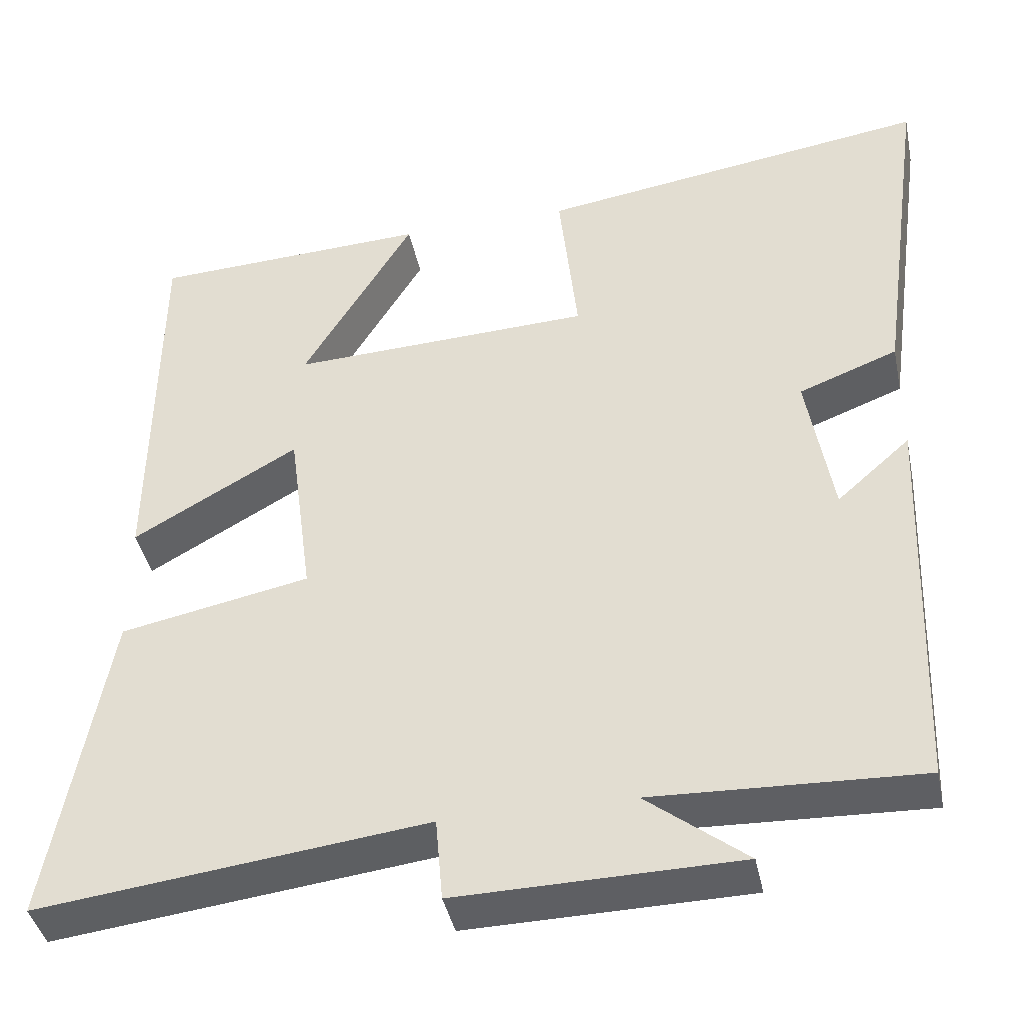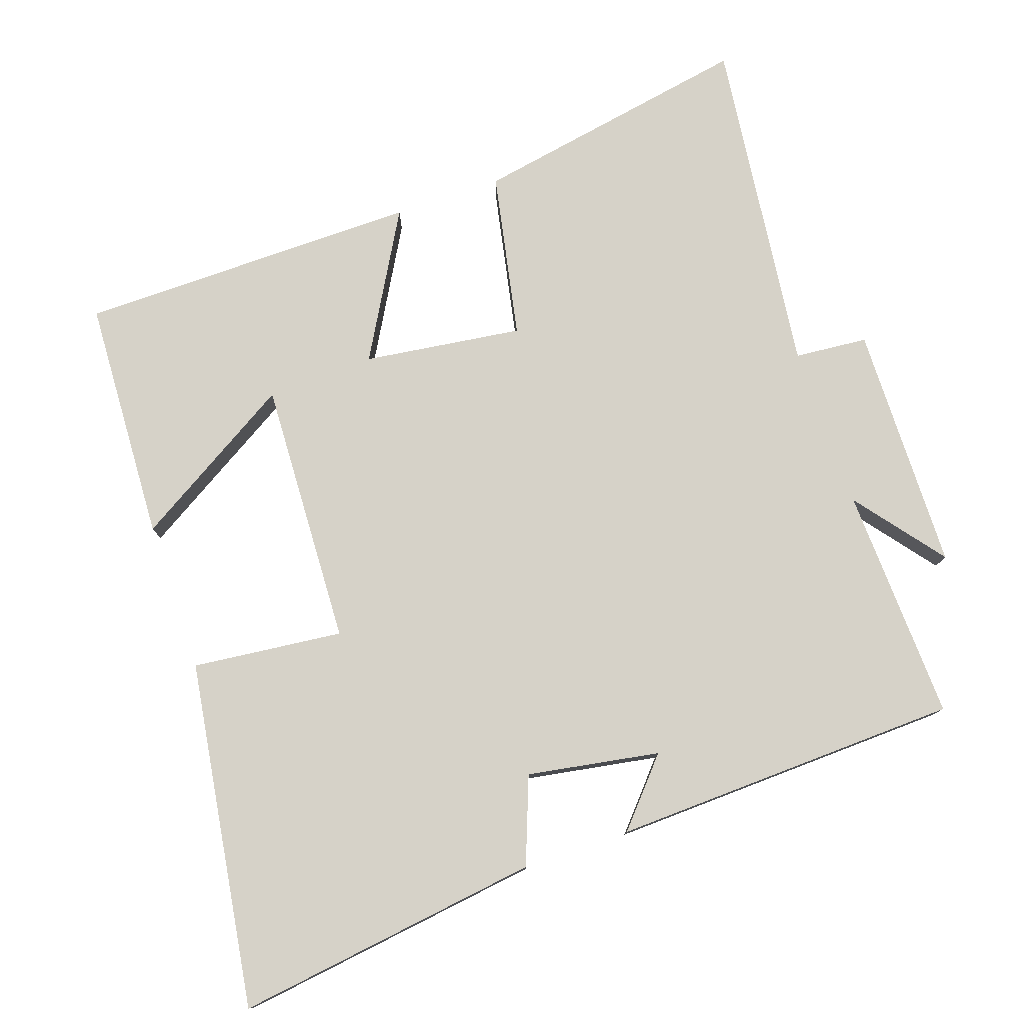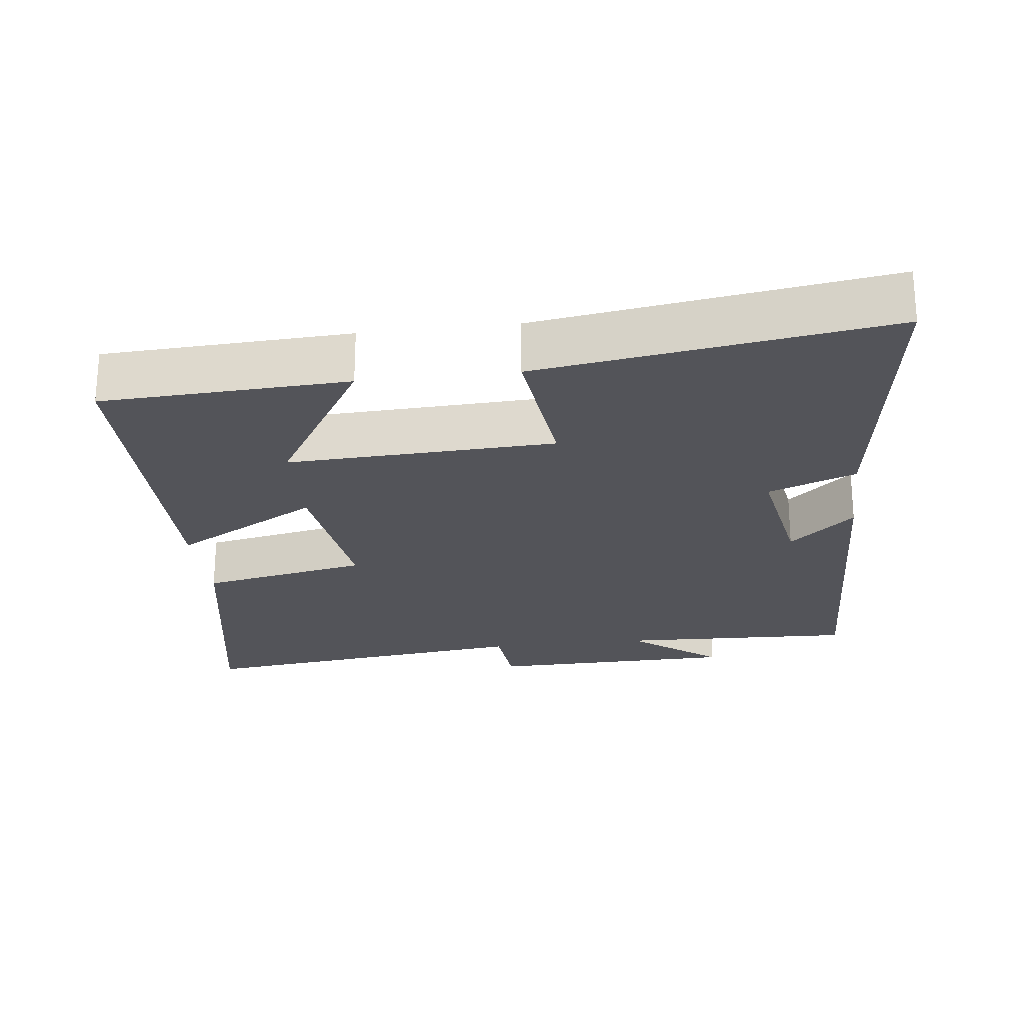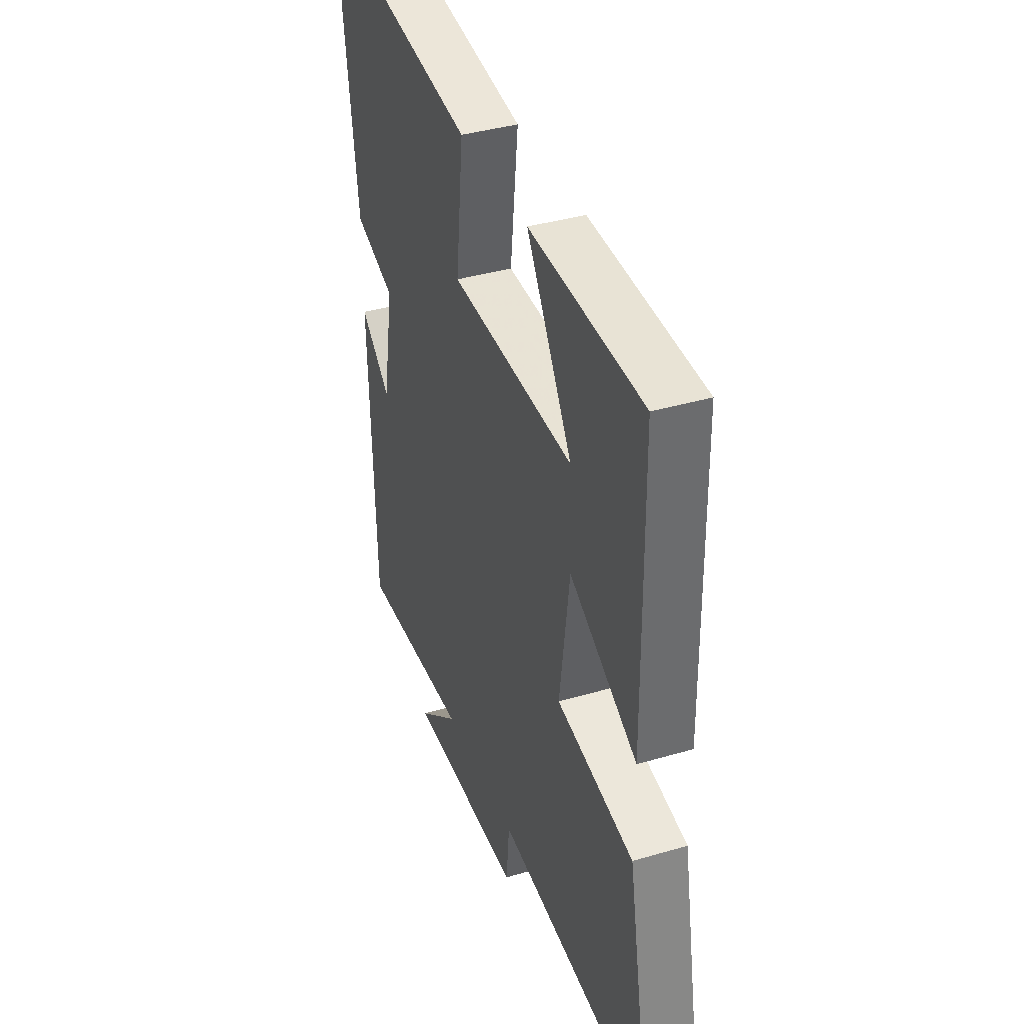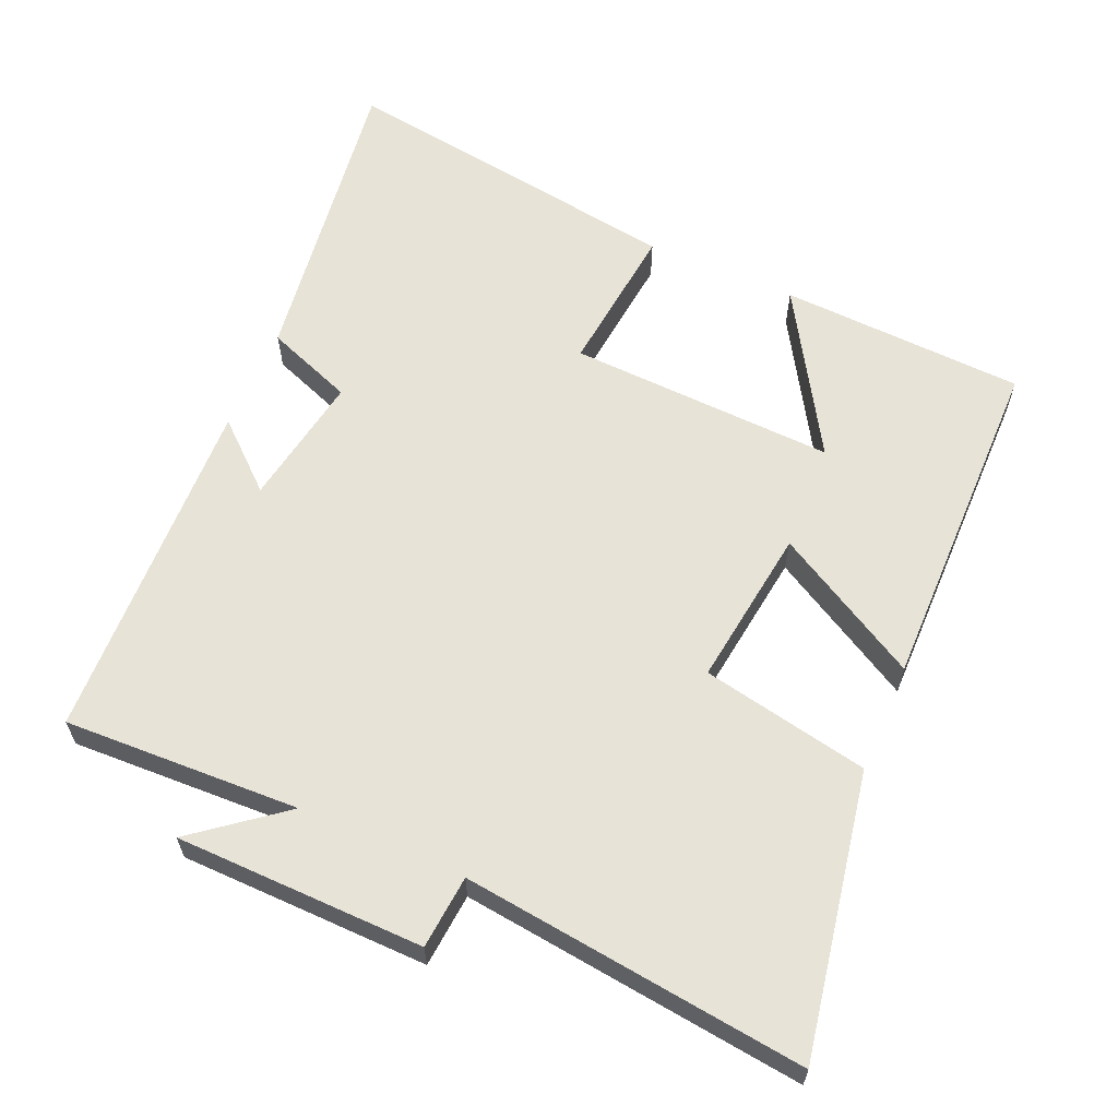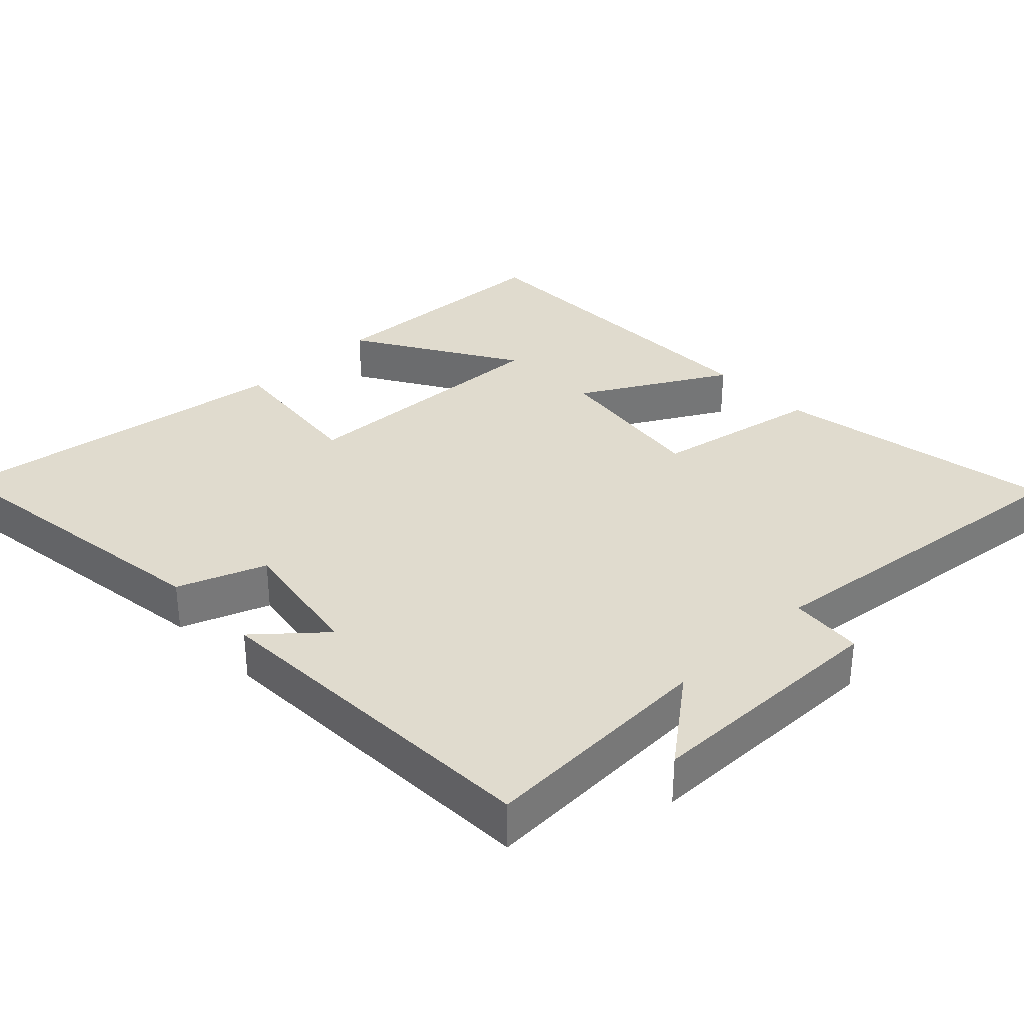
<metadata>
{"format":"obj","ext":"obj","renderer":"f3d","projection":"perspective","resolution":1024,"background":"white","views":[{"elev":-41.0,"azim":11.7,"up":"+Z"},{"elev":78.0,"azim":71.1,"up":"+Y"},{"elev":-23.8,"azim":6.9,"up":"+Y"},{"elev":38.3,"azim":-110.5,"up":"+Z"},{"elev":61.7,"azim":-156.5,"up":"+Y"},{"elev":33.6,"azim":136.0,"up":"+Y"}]}
</metadata>
<code>
v -0.573 0.07 -0.558
v -0.5 0.07 -0.158
v -0.263 0.07 -0.111
v -0.293 0.07 0.115
v -0.5 0.07 -0.002
v -0.495 0.07 0.484
v -0.148 0.07 0.5
v -0.287 0.07 0.27
v 0.091 0.07 0.286
v 0.068 0.07 0.5
v 0.56 0.07 0.573
v 0.5 0.07 0.137
v 0.376 0.07 0.09
v 0.408 0.07 -0.098
v 0.5 0.07 -0.017
v 0.482 0.07 -0.513
v 0.148 0.07 -0.5
v 0.273 0.07 -0.598
v -0.079 0.07 -0.604
v -0.088 0.07 -0.5
v -0.573 0 -0.558
v -0.5 0 -0.158
v -0.263 0 -0.111
v -0.293 0 0.115
v -0.5 0 -0.002
v -0.495 0 0.484
v -0.148 0 0.5
v -0.287 0 0.27
v 0.091 0 0.286
v 0.068 0 0.5
v 0.56 0 0.573
v 0.5 0 0.137
v 0.376 0 0.09
v 0.408 0 -0.098
v 0.5 0 -0.017
v 0.482 0 -0.513
v 0.148 0 -0.5
v 0.273 0 -0.598
v -0.079 0 -0.604
v -0.088 0 -0.5
f 17 18 19 20
f 14 15 16 17
f 13 14 17 20
f 11 12 13
f 10 11 13
f 9 10 13
f 8 9 13 20
f 5 6 7 8
f 4 5 8
f 3 4 8 20
f 1 2 3 20
f 40 39 38 37
f 37 36 35 34
f 40 37 34 33
f 33 32 31
f 33 31 30
f 33 30 29
f 40 33 29 28
f 28 27 26 25
f 28 25 24
f 40 28 24 23
f 40 23 22 21
f 1 21 22 2
f 2 22 23 3
f 3 23 24 4
f 4 24 25 5
f 5 25 26 6
f 6 26 27 7
f 7 27 28 8
f 8 28 29 9
f 9 29 30 10
f 10 30 31 11
f 11 31 32 12
f 12 32 33 13
f 13 33 34 14
f 14 34 35 15
f 15 35 36 16
f 16 36 37 17
f 17 37 38 18
f 18 38 39 19
f 19 39 40 20
f 20 40 21 1

</code>
